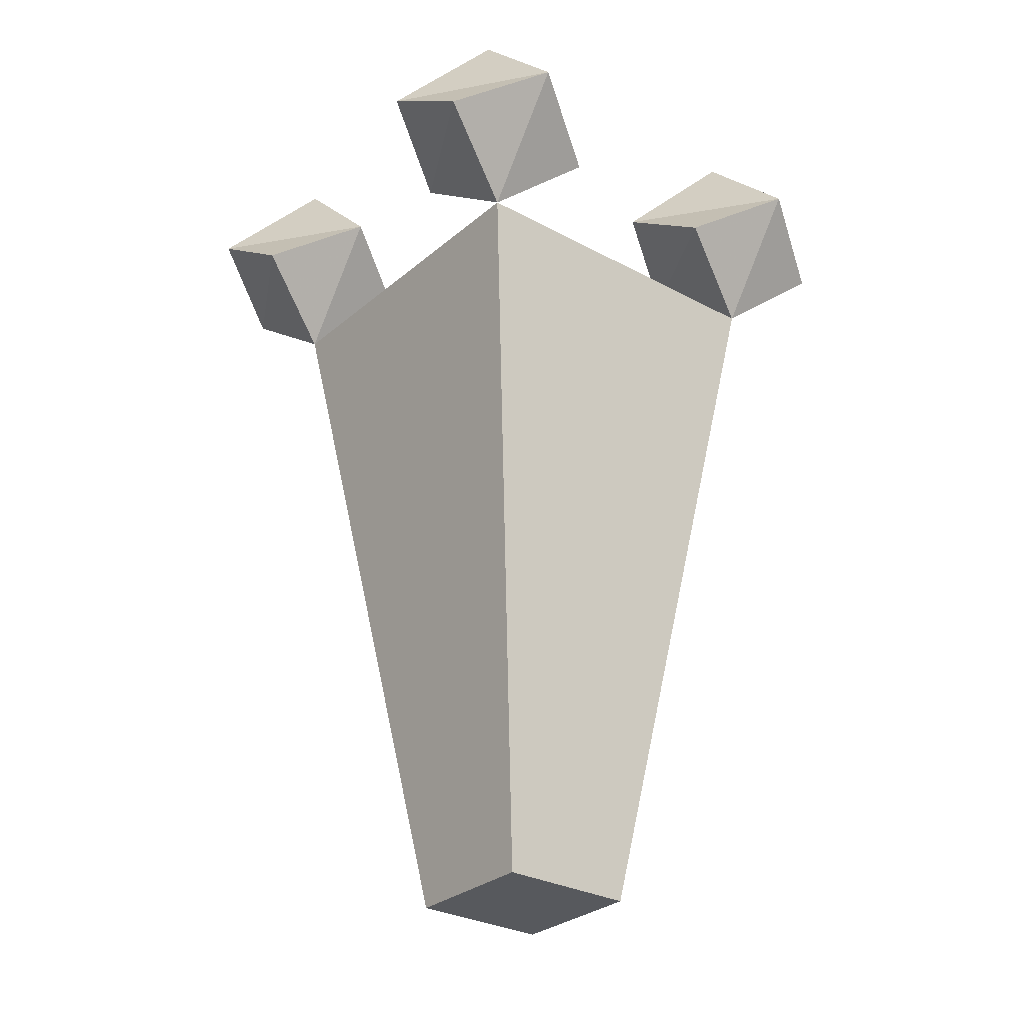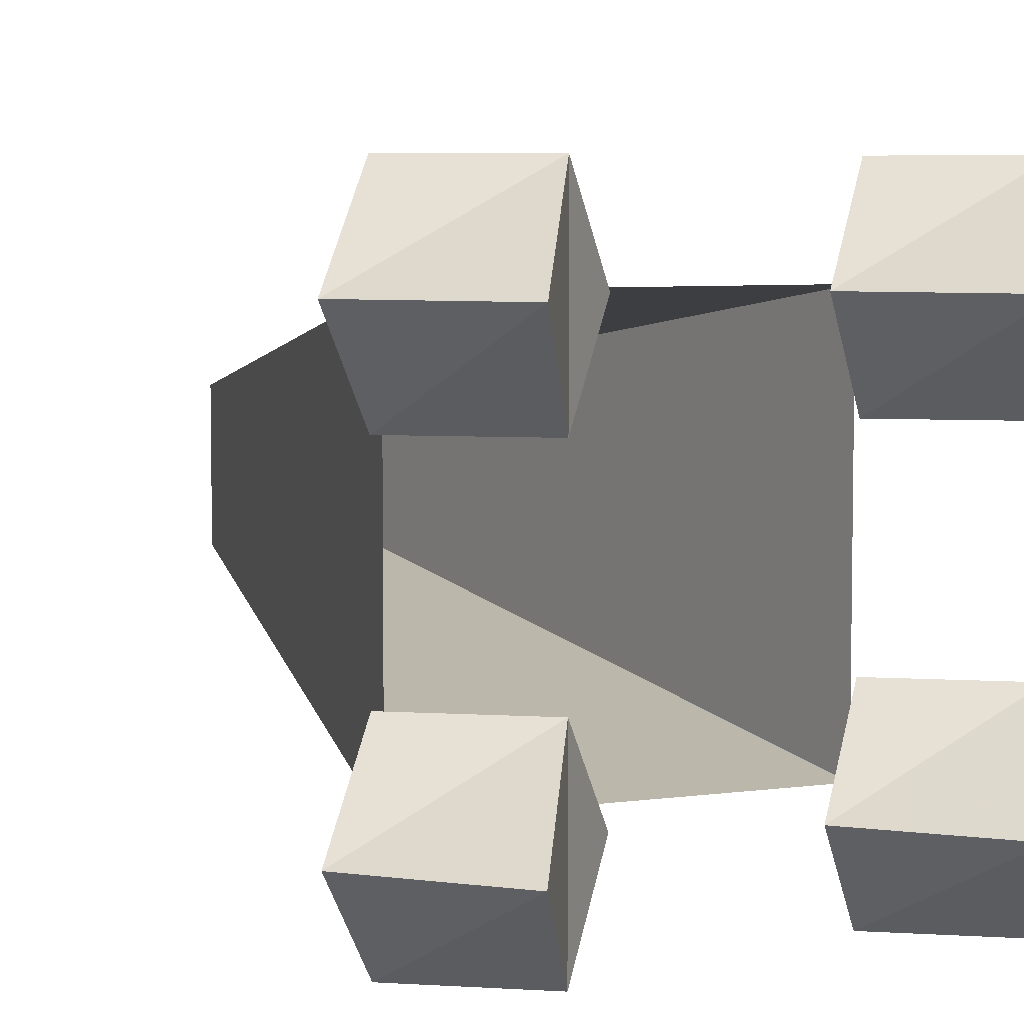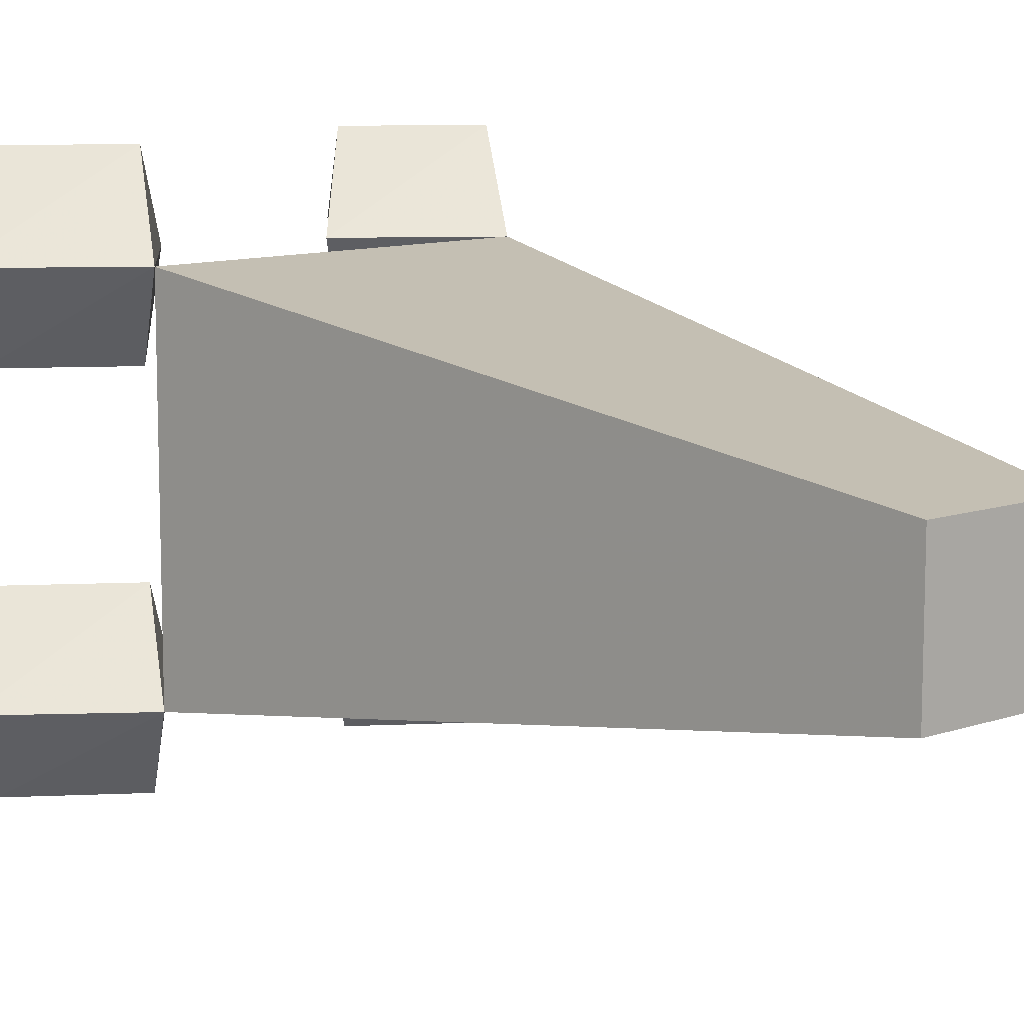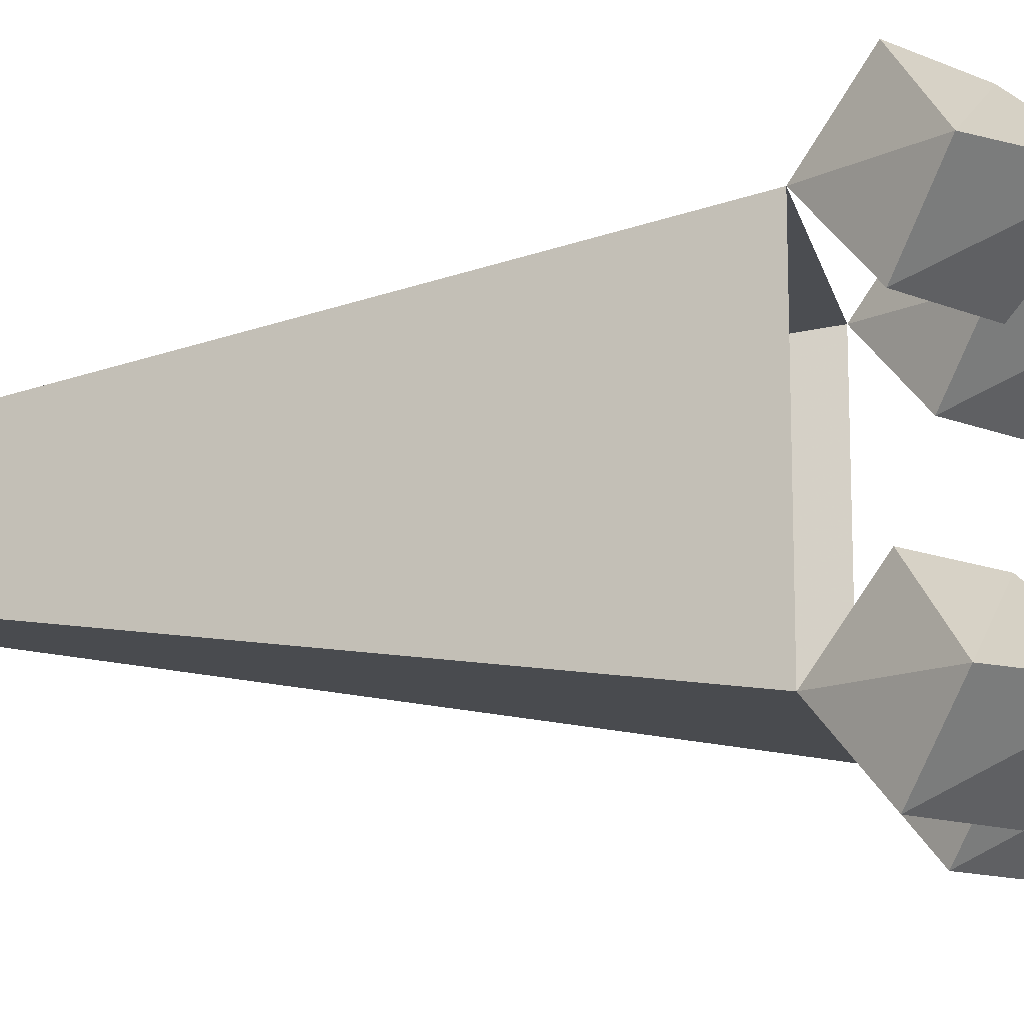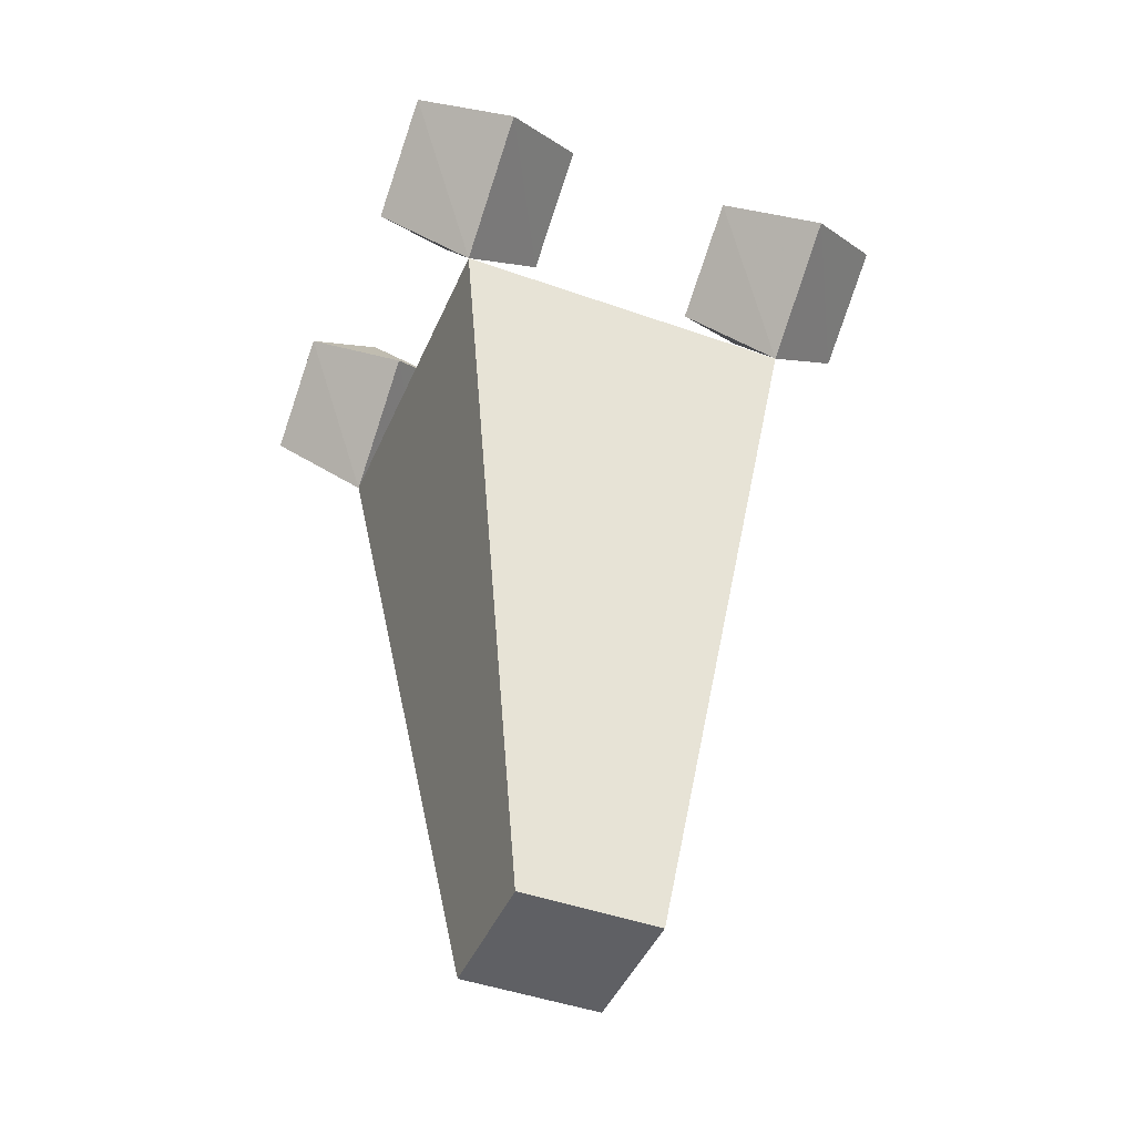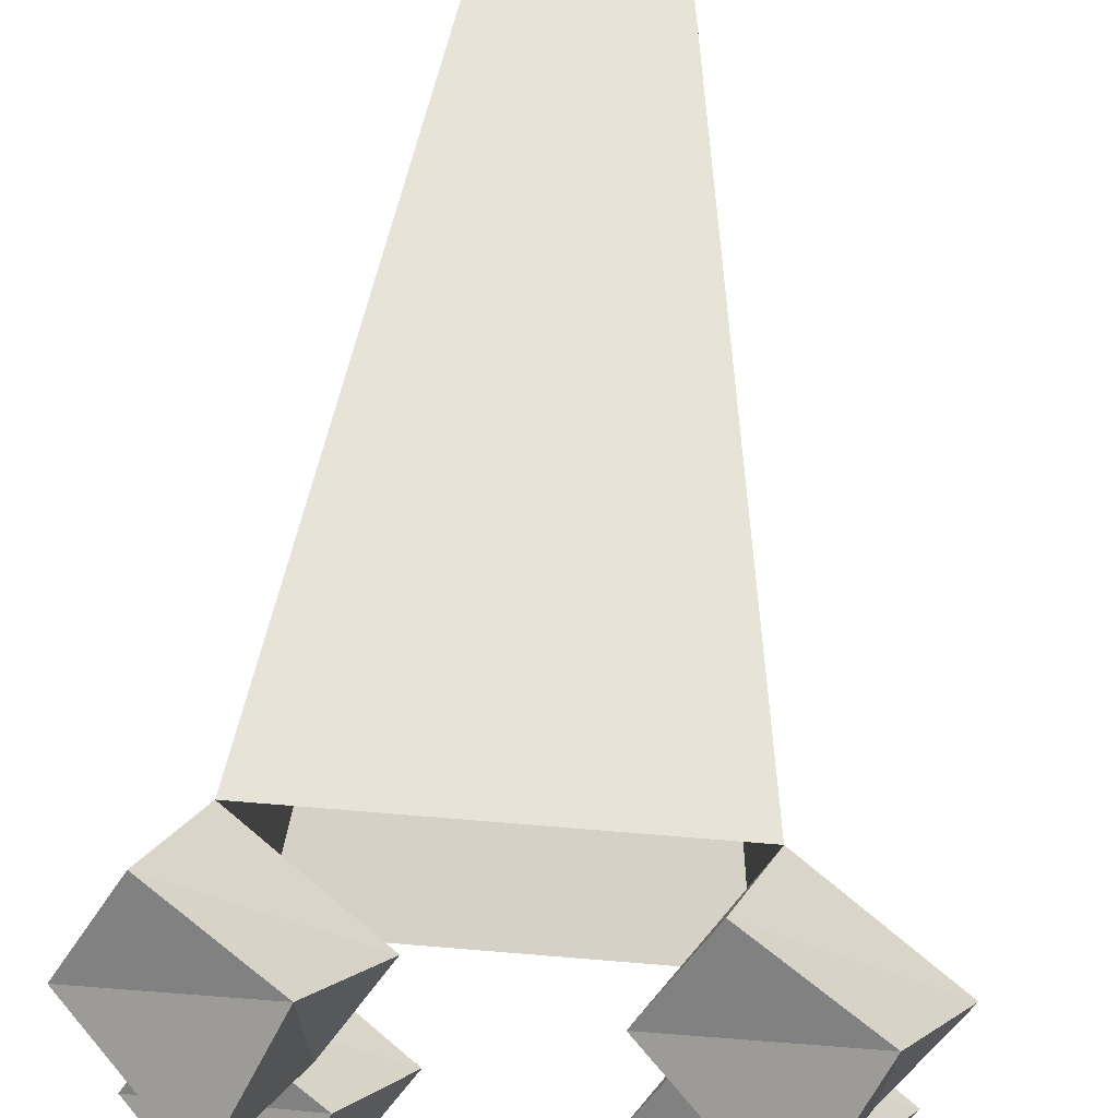
<metadata>
{"format":"obj","ext":"obj","renderer":"f3d","projection":"perspective","resolution":1024,"background":"white","views":[{"elev":-29.2,"azim":51.2,"up":"+Y"},{"elev":6.0,"azim":156.9,"up":"+Z"},{"elev":10.9,"azim":-39.9,"up":"+Z"},{"elev":-12.6,"azim":102.8,"up":"+Z"},{"elev":-44.8,"azim":-112.5,"up":"+Y"},{"elev":70.3,"azim":-175.3,"up":"+Z"}]}
</metadata>
<code>
v -0.2188 -0.7188 -0.03125
v -0.2812 -0.7188 -0.03125
v -0.3281 -0.4062 -0.07812
v -0.1719 -0.4062 -0.07812
v -0.2188 -0.7188 0.03125
v -0.2812 -0.7188 0.03125
v -0.3281 -0.4062 0.07812
v -0.1719 -0.4062 0.07812
v -0.3125 -0.375 -0.1172
v -0.3594 -0.3438 -0.1172
v -0.3359 -0.3047 -0.07812
v -0.2891 -0.3516 -0.07812
v -0.3828 -0.3672 -0.07812
v -0.3594 -0.3438 -0.03906
v -0.3125 -0.375 -0.03906
v -0.1562 -0.375 -0.1172
v -0.2031 -0.3438 -0.1172
v -0.1797 -0.3047 -0.07812
v -0.1328 -0.3516 -0.07812
v -0.2266 -0.3672 -0.07812
v -0.2031 -0.3438 -0.03906
v -0.1562 -0.375 -0.03906
v -0.3125 -0.375 0.03906
v -0.3594 -0.3438 0.03906
v -0.3359 -0.3047 0.07812
v -0.2891 -0.3516 0.07812
v -0.3828 -0.3672 0.07812
v -0.3594 -0.3438 0.1172
v -0.3125 -0.375 0.1172
v -0.1562 -0.375 0.03906
v -0.2031 -0.3438 0.03906
v -0.1797 -0.3047 0.07812
v -0.1328 -0.3516 0.07812
v -0.2266 -0.3672 0.07812
v -0.2031 -0.3438 0.1172
v -0.1562 -0.375 0.1172
f 1 2 3
f 1 3 4
f 1 4 5
f 1 5 2
f 2 5 6
f 2 6 7
f 2 7 3
f 6 5 8
f 6 8 7
f 5 4 8
f 9 10 11
f 9 11 12
f 9 12 3
f 9 3 10
f 10 3 13
f 10 13 14
f 10 14 11
f 11 14 12
f 12 14 15
f 12 15 3
f 3 15 13
f 13 15 14
f 16 17 18
f 16 18 19
f 16 19 4
f 16 4 17
f 17 4 20
f 17 20 21
f 17 21 18
f 18 21 19
f 19 21 22
f 19 22 4
f 4 22 20
f 20 22 21
f 23 24 25
f 23 25 26
f 23 26 7
f 23 7 24
f 24 7 27
f 24 27 28
f 24 28 25
f 25 28 26
f 26 28 29
f 26 29 7
f 7 29 27
f 27 29 28
f 30 31 32
f 30 32 33
f 30 33 8
f 30 8 31
f 31 8 34
f 31 34 35
f 31 35 32
f 32 35 33
f 33 35 36
f 33 36 8
f 8 36 34
f 34 36 35

</code>
